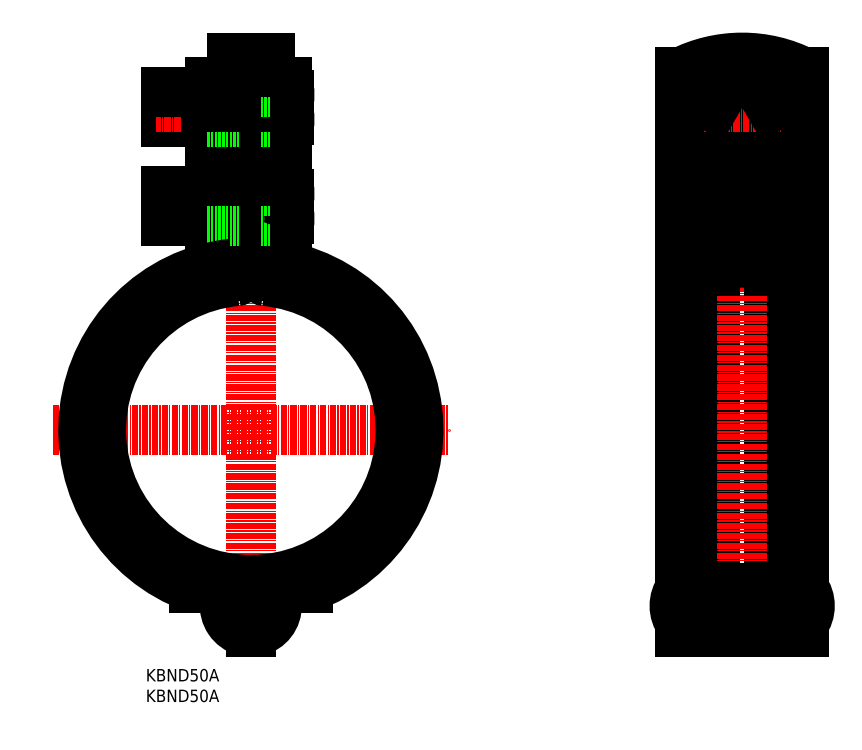
<metadata>
{"format":"dxf","ext":"dxf","renderer":"ezdxf+matplotlib","layout":"modelspace","background":"white","min_lineweight":24,"dpi":150}
</metadata>
<code>
0
SECTION
2
ENTITIES
0
LINE
8
0
10
2560
20
-364.1
30
0
11
2560
21
-477.1
31
0
0
LINE
8
0
10
2567
20
-477.1
30
0
11
2567
21
-404.3
31
0
0
LINE
8
0
10
2578
20
-477.1
30
0
11
2578
21
-404.3
31
0
0
LINE
8
0
10
2585
20
-364.1
30
0
11
2585
21
-477.1
31
0
0
LINE
8
CENTER
10
2572
20
-359.1
30
0
11
2572
21
-480.2
31
0
0
LINE
8
CENTER
10
2473
20
-359.1
30
0
11
2473
21
-480.9
31
0
0
TEXT
8
0
10
2452
20
-487.1
30
0
40
2.5
1
KBND50A
0
TEXT
8
0
10
2452
20
-491.3
30
0
40
2.5
1
KBND50A
0
LINE
8
CENTER
10
2433
20
-436.4
30
0
11
2513
21
-436.4
31
0
0
ARC
8
0
10
2565
20
-471.9
30
0
40
5.735
50
143
51
217
0
LINE
8
0
10
2560
20
-477.1
30
0
11
2585
21
-477.1
31
0
0
LINE
8
0
10
2585
20
-477.1
30
0
11
2560
21
-477.1
31
0
0
LINE
8
0
10
2560
20
-468.2
30
0
11
2585
21
-468.2
31
0
0
LINE
8
0
10
2471
20
-361.1
30
0
11
2471
21
-405.3
31
0
0
LINE
8
0
10
2475
20
-361.1
30
0
11
2475
21
-405.3
31
0
0
LINE
8
0
10
2477
20
-361.1
30
0
11
2477
21
-403.7
31
0
0
LINE
8
0
10
2469
20
-361.1
30
0
11
2469
21
-403.7
31
0
0
ARC
8
0
10
2463
20
-373.6
30
0
40
6.5
50
337.4
51
22.62
0
LINE
8
0
10
2456
20
-374.1
30
0
11
2456
21
-368.1
31
0
0
LINE
8
0
10
2464
20
-373.6
30
0
11
2464
21
-368.6
31
0
0
ARC
8
0
10
2471
20
-373.6
30
0
40
6.5
50
157.4
51
202.6
0
LINE
8
0
10
2481
20
-373.6
30
0
11
2481
21
-368.6
31
0
0
ARC
8
0
10
2475
20
-373.6
30
0
40
6.5
50
337.4
51
22.62
0
LINE
8
0
10
2475
20
-374.1
30
0
11
2471
21
-374.1
31
0
0
LINE
8
0
10
2475
20
-394.1
30
0
11
2471
21
-394.1
31
0
0
LINE
8
0
10
2475
20
-388.1
30
0
11
2471
21
-388.1
31
0
0
LINE
8
CENTER
10
2483
20
-391.1
30
0
11
2454
21
-391.1
31
0
0
ARC
8
0
10
2471
20
-388.6
30
0
40
6.5
50
157.4
51
202.6
0
ARC
8
0
10
2463
20
-388.6
30
0
40
6.5
50
337.4
51
22.62
0
LINE
8
0
10
2464
20
-394.1
30
0
11
2456
21
-394.1
31
0
0
LINE
8
0
10
2464
20
-388.1
30
0
11
2456
21
-388.1
31
0
0
LINE
8
0
10
2456
20
-394.1
30
0
11
2456
21
-388.1
31
0
0
LINE
8
0
10
2464
20
-388.6
30
0
11
2464
21
-391.1
31
0
0
LINE
8
0
10
2464
20
-393.6
30
0
11
2464
21
-388.6
31
0
0
ARC
8
0
10
2463
20
-393.6
30
0
40
6.5
50
337.4
51
22.62
0
LINE
8
0
10
2469
20
-391.1
30
0
11
2465
21
-391.1
31
0
0
LINE
8
0
10
2469
20
-396.1
30
0
11
2465
21
-396.1
31
0
0
ARC
8
0
10
2471
20
-393.6
30
0
40
6.5
50
157.4
51
202.6
0
LINE
8
0
10
2464
20
-394.1
30
0
11
2471
21
-394.1
31
0
0
LINE
8
0
10
2464
20
-388.1
30
0
11
2471
21
-388.1
31
0
0
LINE
8
0
10
2464
20
-374.1
30
0
11
2456
21
-374.1
31
0
0
LINE
8
0
10
2469
20
-386.1
30
0
11
2465
21
-386.1
31
0
0
LINE
8
0
10
2469
20
-376.1
30
0
11
2465
21
-376.1
31
0
0
LINE
8
0
10
2464
20
-374.1
30
0
11
2471
21
-374.1
31
0
0
ARC
8
0
10
2475
20
-388.6
30
0
40
6.5
50
337.4
51
22.62
0
LINE
8
0
10
2481
20
-388.6
30
0
11
2481
21
-391.1
31
0
0
LINE
8
0
10
2481
20
-393.6
30
0
11
2481
21
-388.6
31
0
0
LINE
8
0
10
2481
20
-391.1
30
0
11
2477
21
-391.1
31
0
0
LINE
8
0
10
2481
20
-396.1
30
0
11
2477
21
-396.1
31
0
0
LINE
8
0
10
2475
20
-394.1
30
0
11
2477
21
-394.1
31
0
0
ARC
8
0
10
2475
20
-393.6
30
0
40
6.5
50
337.4
51
22.62
0
LINE
8
0
10
2475
20
-388.1
30
0
11
2477
21
-388.1
31
0
0
LINE
8
0
10
2481
20
-386.1
30
0
11
2477
21
-386.1
31
0
0
LINE
8
0
10
2481
20
-376.1
30
0
11
2477
21
-376.1
31
0
0
LINE
8
0
10
2475
20
-374.1
30
0
11
2477
21
-374.1
31
0
0
LINE
8
0
10
2475
20
-368.1
30
0
11
2471
21
-368.1
31
0
0
LINE
8
CENTER
10
2483
20
-371.1
30
0
11
2454
21
-371.1
31
0
0
LINE
8
0
10
2464
20
-368.1
30
0
11
2456
21
-368.1
31
0
0
ARC
8
0
10
2463
20
-368.6
30
0
40
6.5
50
337.4
51
22.62
0
ARC
8
0
10
2471
20
-368.6
30
0
40
6.5
50
157.4
51
202.6
0
LINE
8
0
10
2464
20
-368.6
30
0
11
2464
21
-371.1
31
0
0
LINE
8
0
10
2469
20
-371.1
30
0
11
2465
21
-371.1
31
0
0
LINE
8
0
10
2469
20
-366.1
30
0
11
2465
21
-366.1
31
0
0
LINE
8
0
10
2464
20
-368.1
30
0
11
2471
21
-368.1
31
0
0
LINE
8
0
10
2469
20
-371.1
30
0
11
2471
21
-371.1
31
0
0
LINE
8
0
10
2469
20
-364.1
30
0
11
2471
21
-364.1
31
0
0
LINE
8
0
10
2469
20
-361.1
30
0
11
2471
21
-361.1
31
0
0
ARC
8
0
10
2475
20
-368.6
30
0
40
6.5
50
337.4
51
22.62
0
LINE
8
0
10
2481
20
-368.6
30
0
11
2481
21
-371.1
31
0
0
LINE
8
0
10
2481
20
-371.1
30
0
11
2477
21
-371.1
31
0
0
LINE
8
0
10
2475
20
-371.1
30
0
11
2477
21
-371.1
31
0
0
LINE
8
0
10
2481
20
-366.1
30
0
11
2477
21
-366.1
31
0
0
LINE
8
0
10
2475
20
-368.1
30
0
11
2477
21
-368.1
31
0
0
LINE
8
0
10
2475
20
-364.1
30
0
11
2477
21
-364.1
31
0
0
LINE
8
0
10
2475
20
-361.1
30
0
11
2477
21
-361.1
31
0
0
LINE
8
0
10
2567
20
-371.1
30
0
11
2570
21
-376.1
31
0
0
LINE
8
0
10
2575
20
-376.1
30
0
11
2578
21
-371.1
31
0
0
ARC
8
0
10
2572
20
-411.8
30
0
40
9.303
50
53.76
51
126.2
0
LINE
8
0
10
2560
20
-404.3
30
0
11
2567
21
-404.3
31
0
0
LINE
8
0
10
2578
20
-404.3
30
0
11
2585
21
-404.3
31
0
0
LINE
8
0
10
2575
20
-386.1
30
0
11
2570
21
-386.1
31
0
0
LINE
8
0
10
2570
20
-376.1
30
0
11
2575
21
-376.1
31
0
0
LINE
8
0
10
2570
20
-396.1
30
0
11
2575
21
-396.1
31
0
0
LINE
8
CENTER
10
2565
20
-391.1
30
0
11
2580
21
-391.1
31
0
0
LINE
8
0
10
2570
20
-386.1
30
0
11
2567
21
-391.1
31
0
0
LINE
8
0
10
2567
20
-391.1
30
0
11
2570
21
-396.1
31
0
0
LINE
8
0
10
2578
20
-391.1
30
0
11
2575
21
-386.1
31
0
0
LINE
8
0
10
2575
20
-396.1
30
0
11
2578
21
-391.1
31
0
0
LINE
8
0
10
2575
20
-366.1
30
0
11
2570
21
-366.1
31
0
0
LINE
8
CENTER
10
2565
20
-371.1
30
0
11
2580
21
-371.1
31
0
0
ARC
8
0
10
2572
20
-388.7
30
0
40
27.54
50
63.01
51
117
0
LINE
8
0
10
2570
20
-366.1
30
0
11
2567
21
-371.1
31
0
0
LINE
8
0
10
2578
20
-371.1
30
0
11
2575
21
-366.1
31
0
0
ARC
8
0
10
2473
20
-436.4
30
0
40
30.25
50
95.51
51
84.49
0
LINE
8
0
10
2473
20
-466.6
30
0
11
2473
21
-477.1
31
0
0
ARC
8
0
10
2473
20
-471.9
30
0
40
5.25
50
135.6
51
90
0
CIRCLE
8
0
10
2473
20
-471.9
30
0
40
3.45
0
ARC
8
0
10
2473
20
-436.4
30
0
40
32.05
50
98.35
51
270
0
ARC
8
0
10
2473
20
-436.4
30
0
40
33.85
50
96.45
51
250.1
0
ARC
8
0
10
2468
20
-403.7
30
0
40
1
50
278.4
51
0
0
ARC
8
0
10
2478
20
-403.7
30
0
40
1
50
180
51
261.6
0
ARC
8
0
10
2470
20
-405.3
30
0
40
1
50
275.5
51
0
0
ARC
8
0
10
2476
20
-405.3
30
0
40
1
50
180
51
264.5
0
ARC
8
0
10
2473
20
-436.4
30
0
40
32.05
50
276.7
51
81.65
0
LINE
8
0
10
2462
20
-468.2
30
0
11
2469
21
-468.2
31
0
0
ARC
8
0
10
2473
20
-436.4
30
0
40
33.85
50
289.9
51
83.55
0
LINE
8
0
10
2477
20
-468.2
30
0
11
2485
21
-468.2
31
0
0
ARC
8
0
10
2580
20
-471.9
30
0
40
5.735
50
323
51
36.98
0
ENDSEC
0
EOF

</code>
